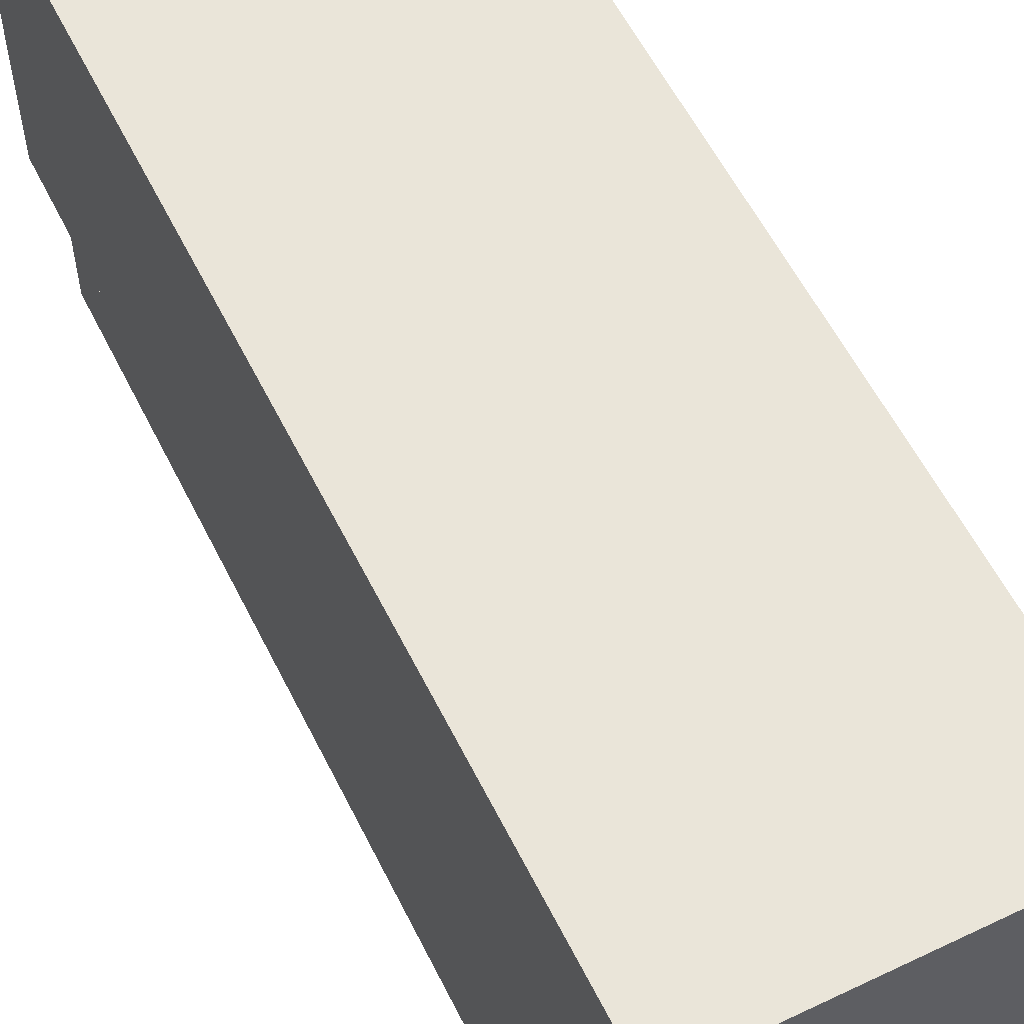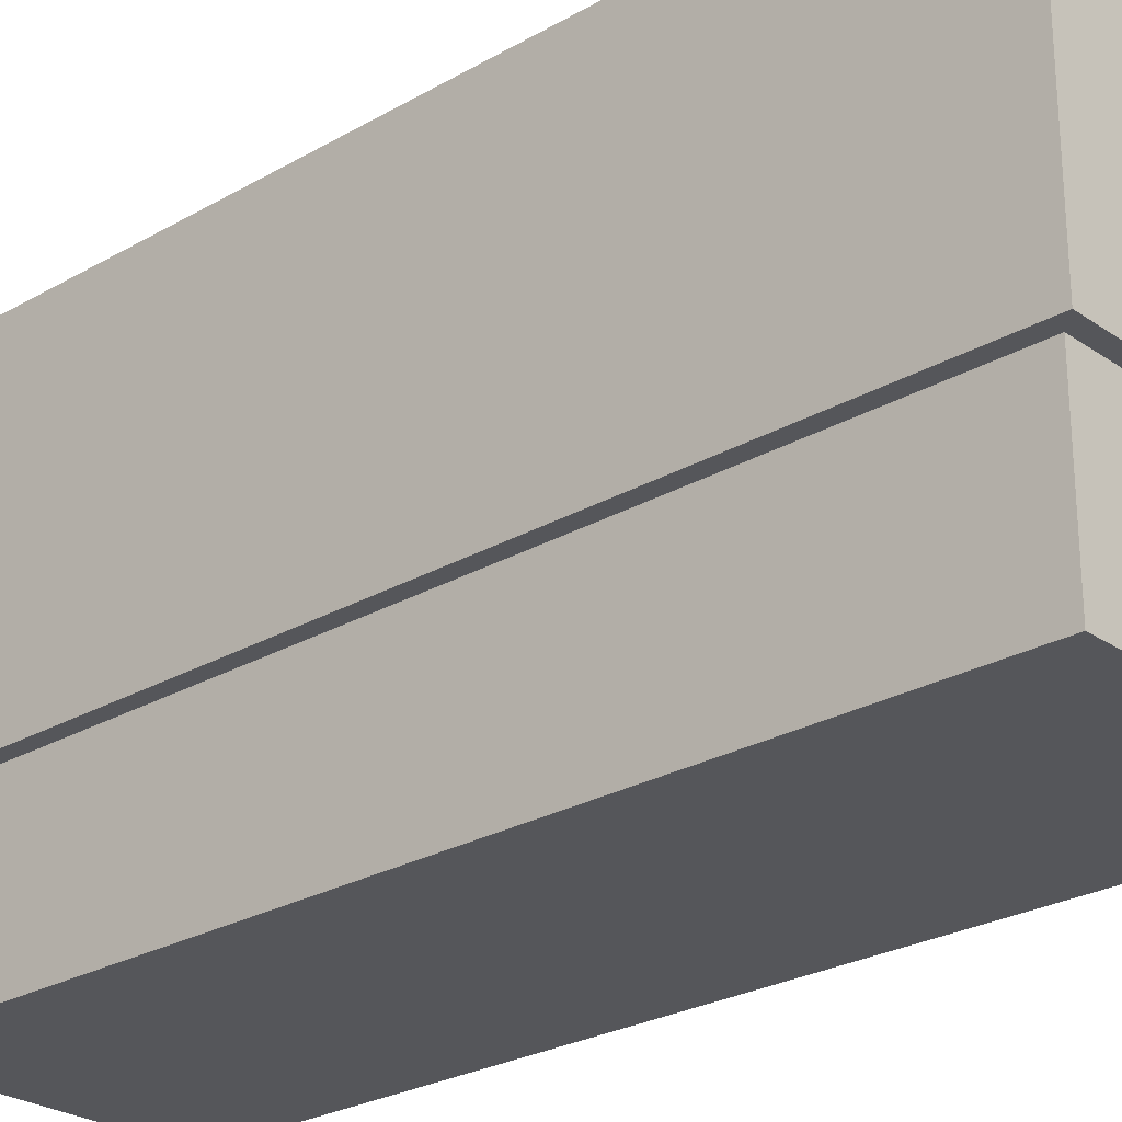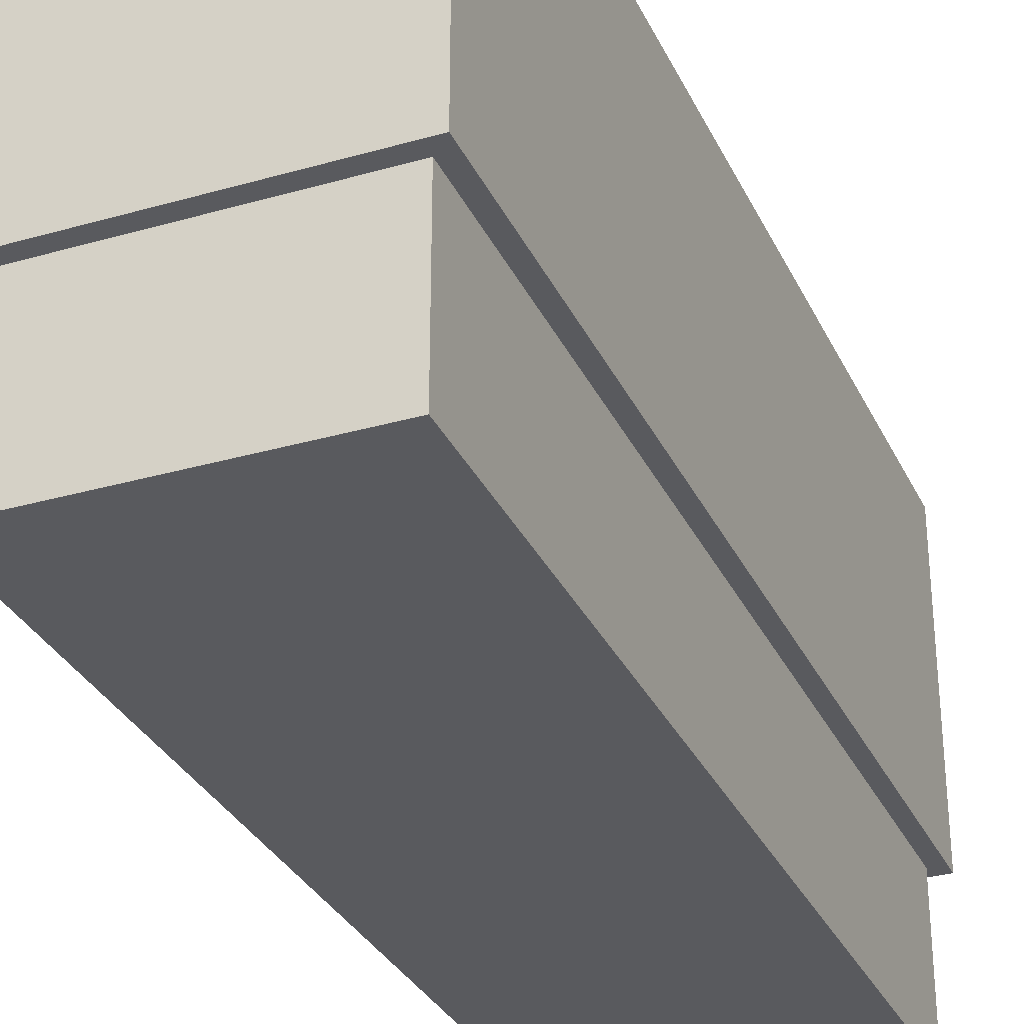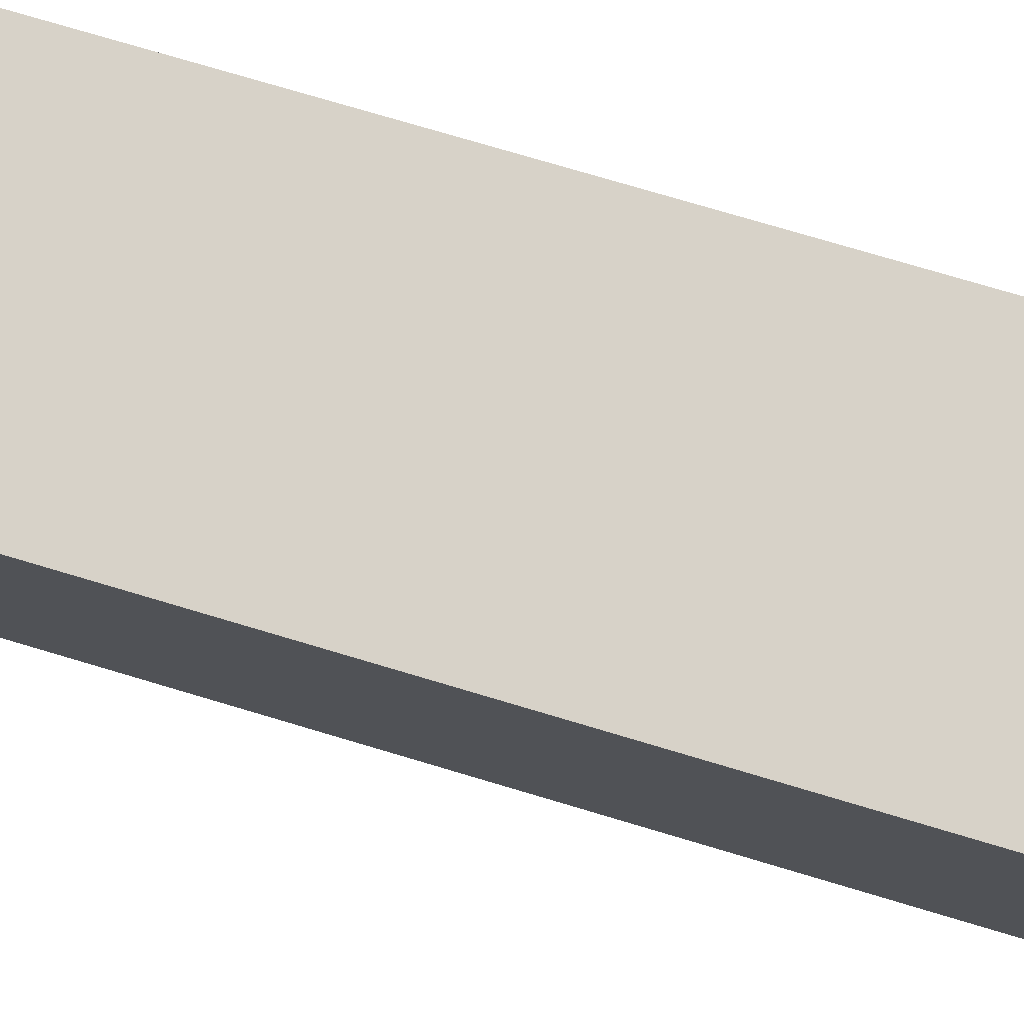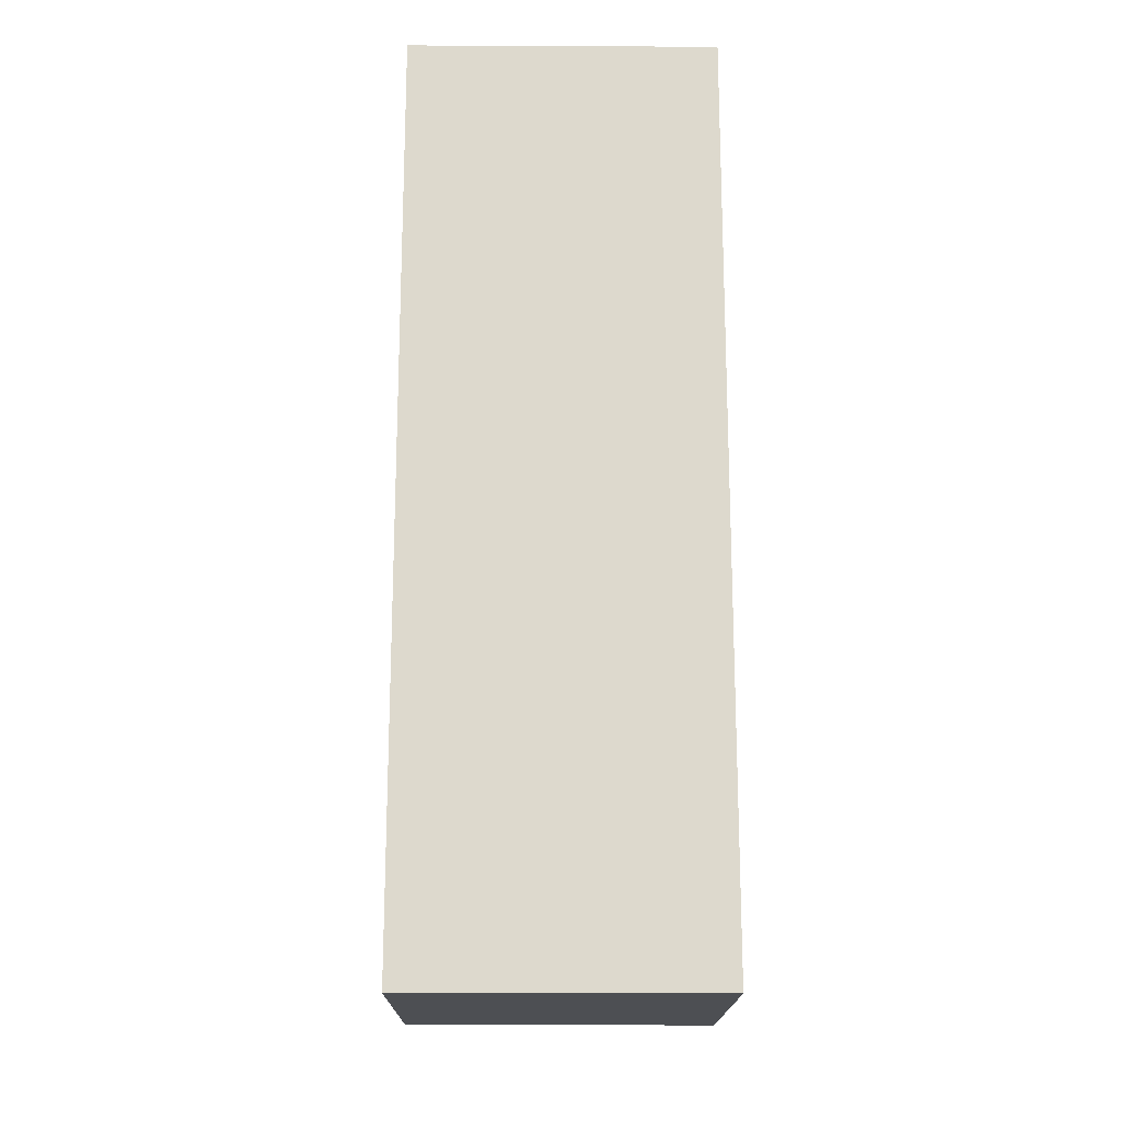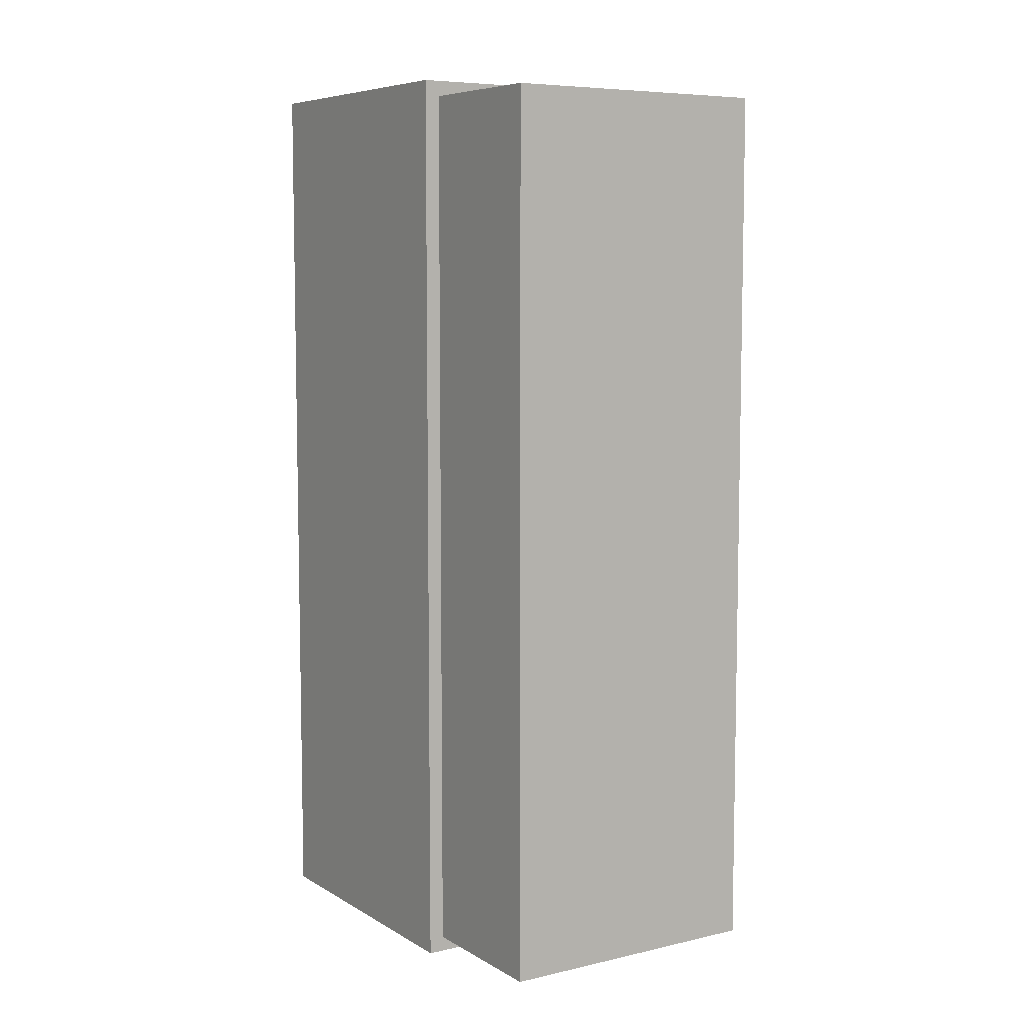
<metadata>
{"format":"obj","ext":"obj","renderer":"f3d","projection":"perspective","resolution":1024,"background":"white","views":[{"elev":57.7,"azim":153.7,"up":"+Y"},{"elev":-25.9,"azim":132.5,"up":"+Y"},{"elev":-31.5,"azim":22.1,"up":"+Y"},{"elev":77.4,"azim":-73.5,"up":"+Y"},{"elev":-17.9,"azim":179.5,"up":"+Z"},{"elev":7.2,"azim":-32.7,"up":"+Z"}]}
</metadata>
<code>
o StaticThrusterCollision_Raw
v -0.5 0.5 0
v -0.5 -0.5 0
v -0.5 0.5 3
v -0.5 -0.5 3
v 0.5 0.5 0
v 0.5 0.5 3
v 0.45 -0.5 2.95
v 0.5 -0.5 3
v -0.45 -0.5 2.95
v -0.45 -0.5 0.05
v 0.5 -0.5 0
v 0.45 -0.5 0.05
v -0.45 -1 2.95
v 0.45 -1 2.95
v 0.45 -1 0.05
v -0.45 -1 0.05
f 1 2 3
f 3 2 4
f 5 1 6
f 6 1 3
f 4 7 8
f 9 7 4
f 2 10 4
f 4 10 9
f 10 11 12
f 12 11 7
f 7 11 8
f 2 11 10
f 1 5 2
f 2 5 11
f 6 3 4
f 6 4 8
f 11 5 8
f 8 5 6
f 7 9 13
f 7 13 14
f 12 7 14
f 12 14 15
f 10 12 15
f 10 15 16
f 9 10 16
f 9 16 13
f 15 14 16
f 16 14 13

</code>
